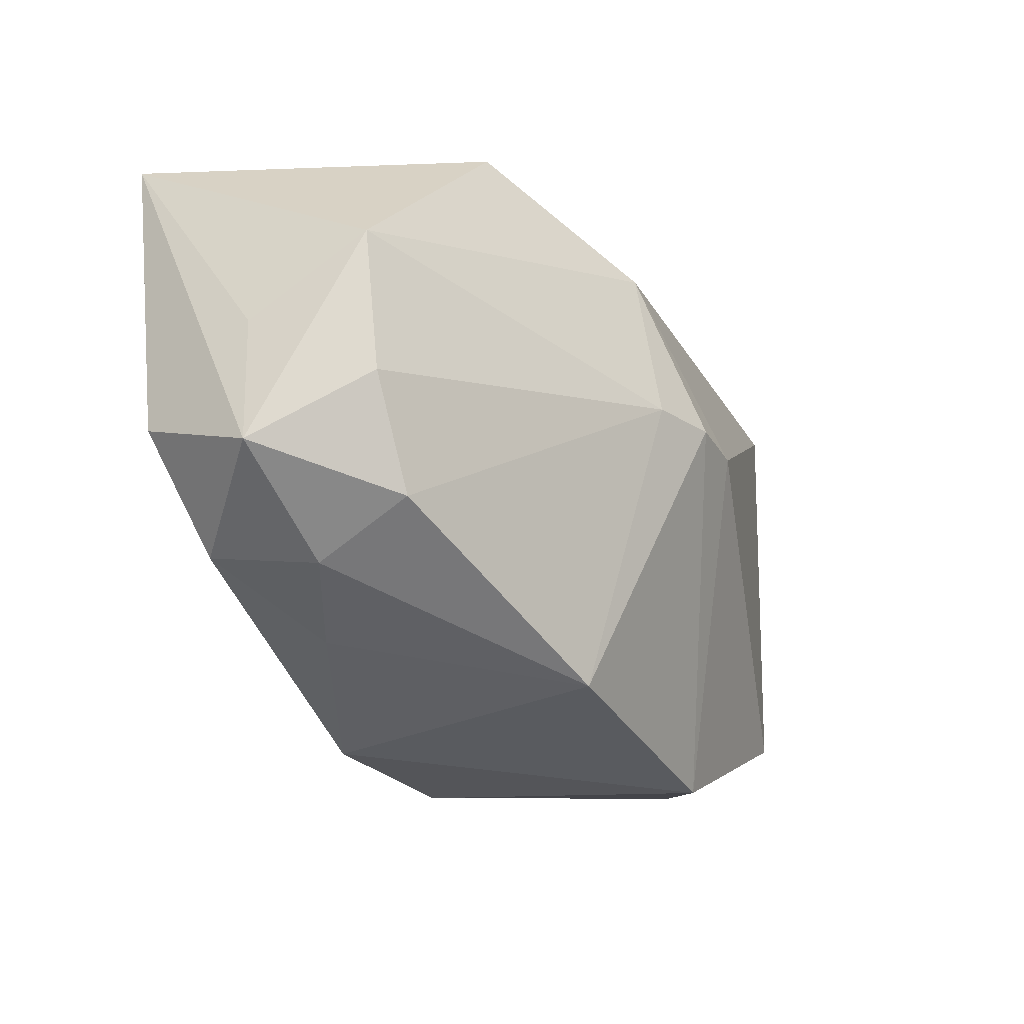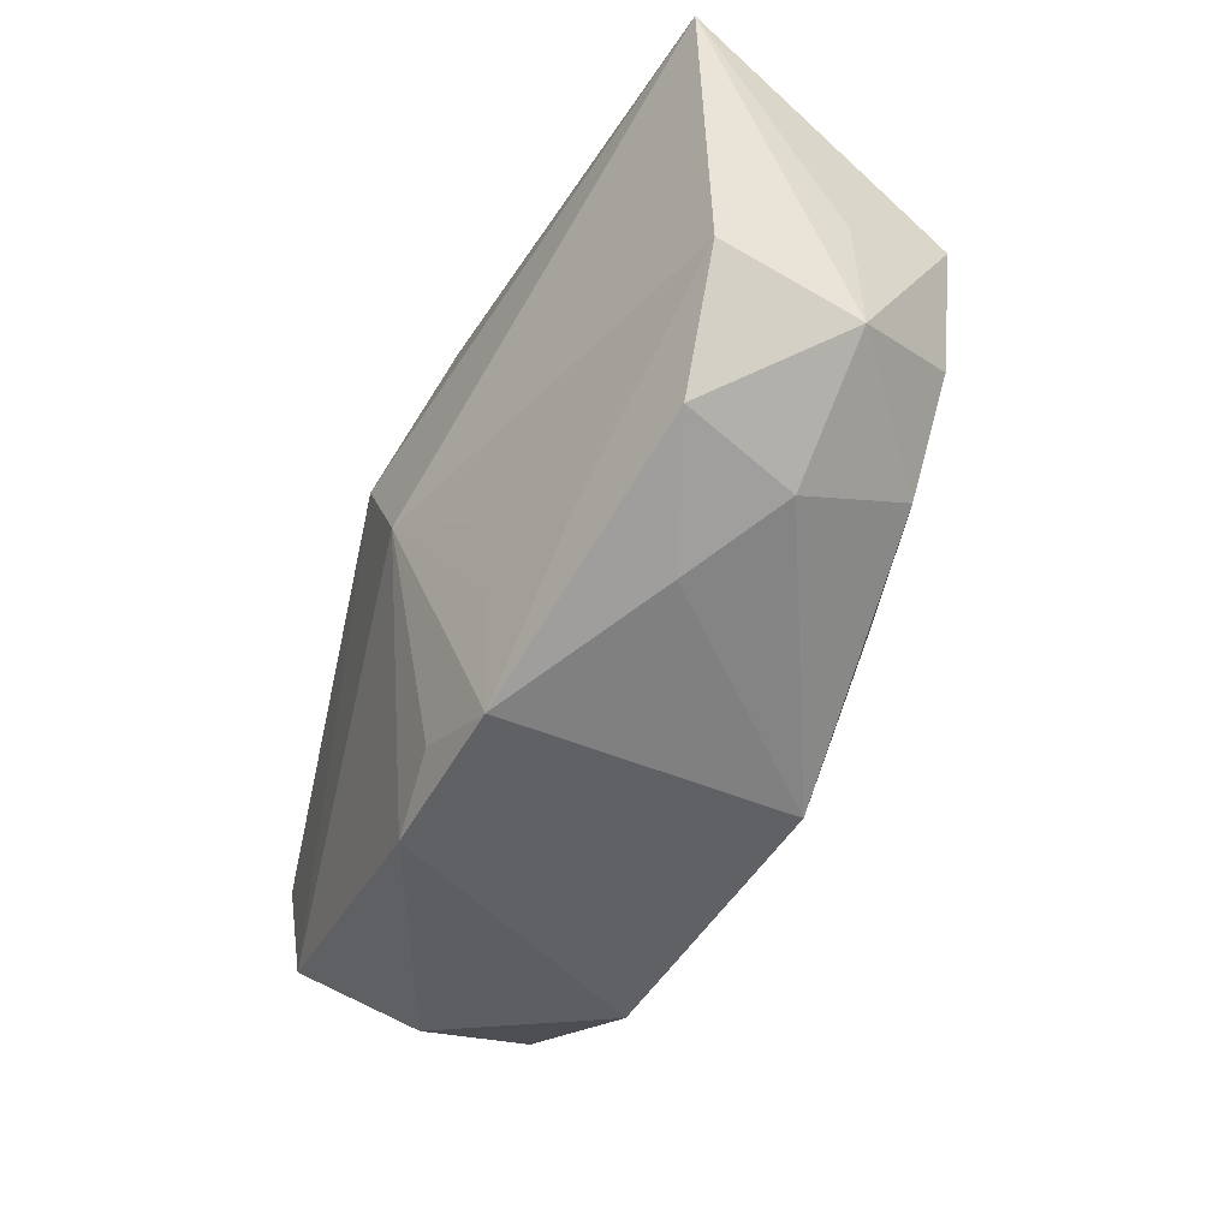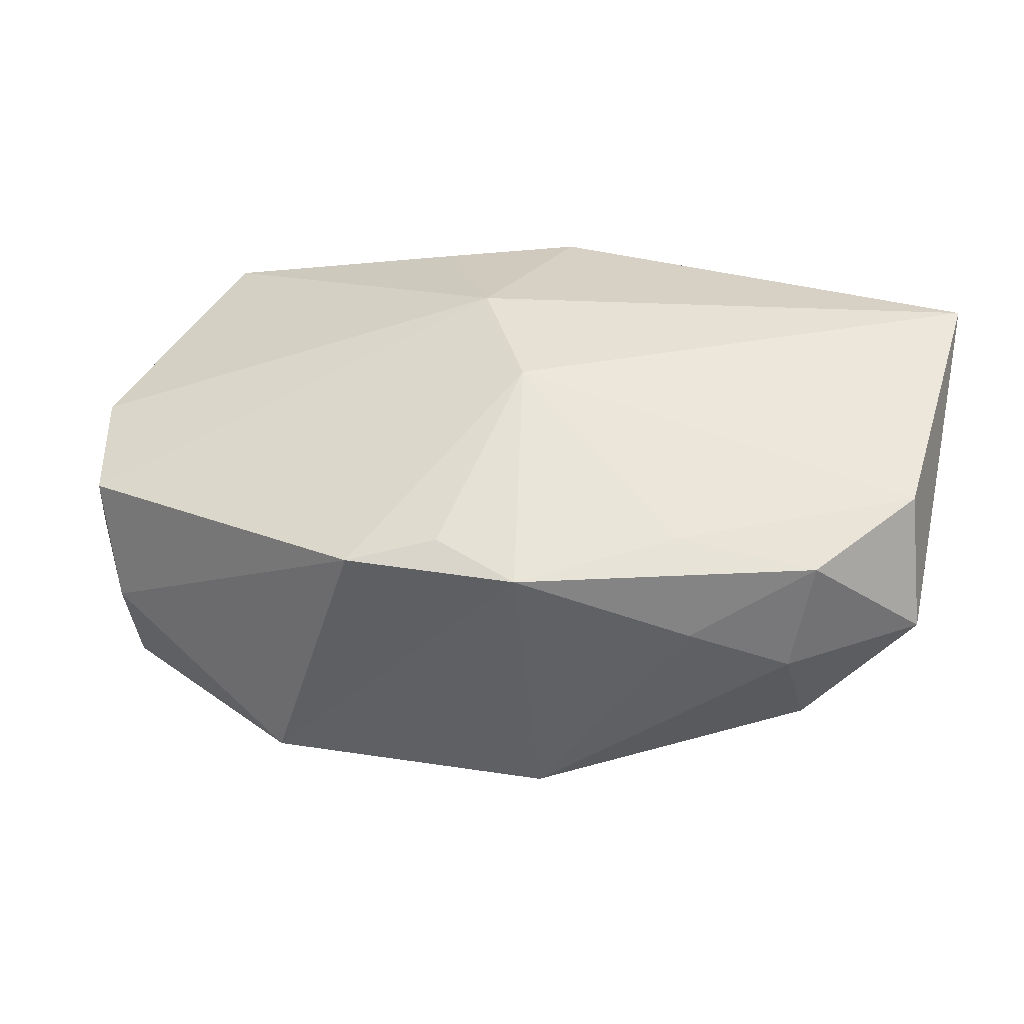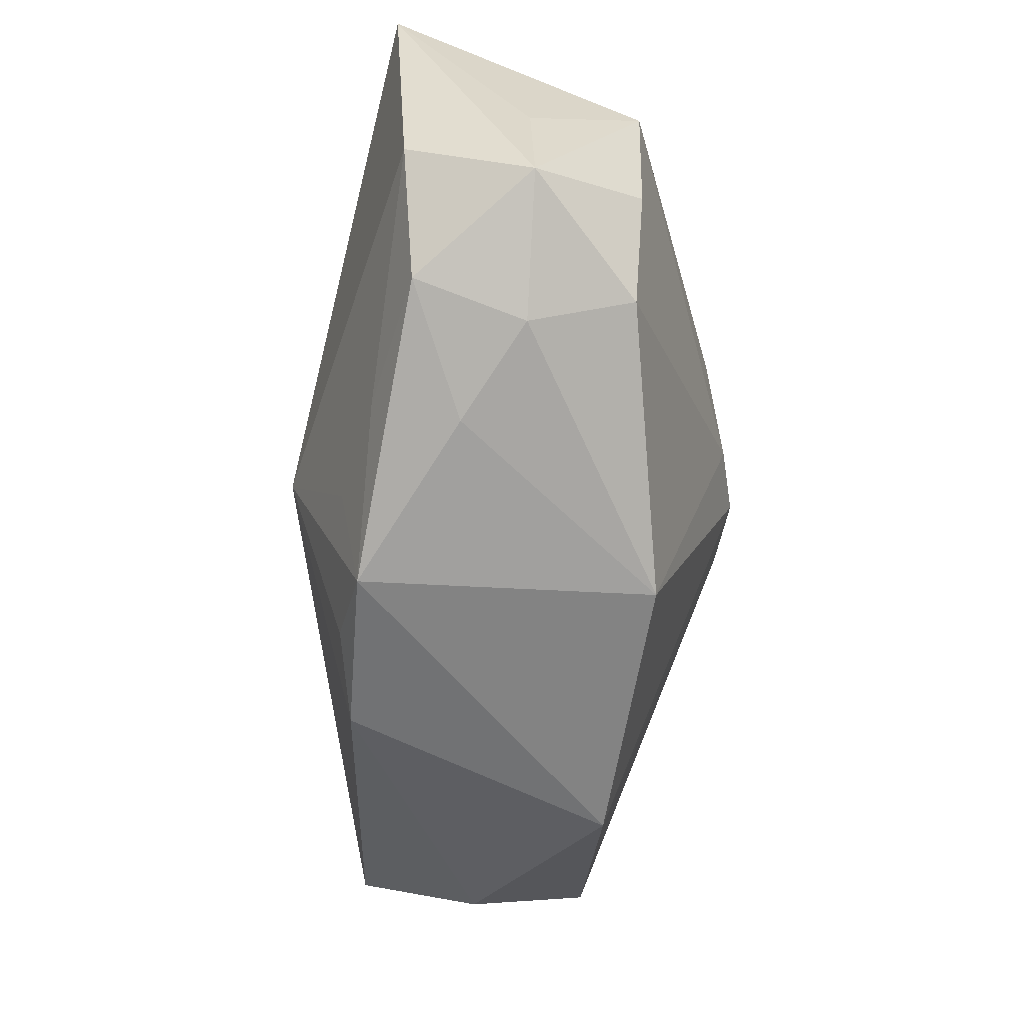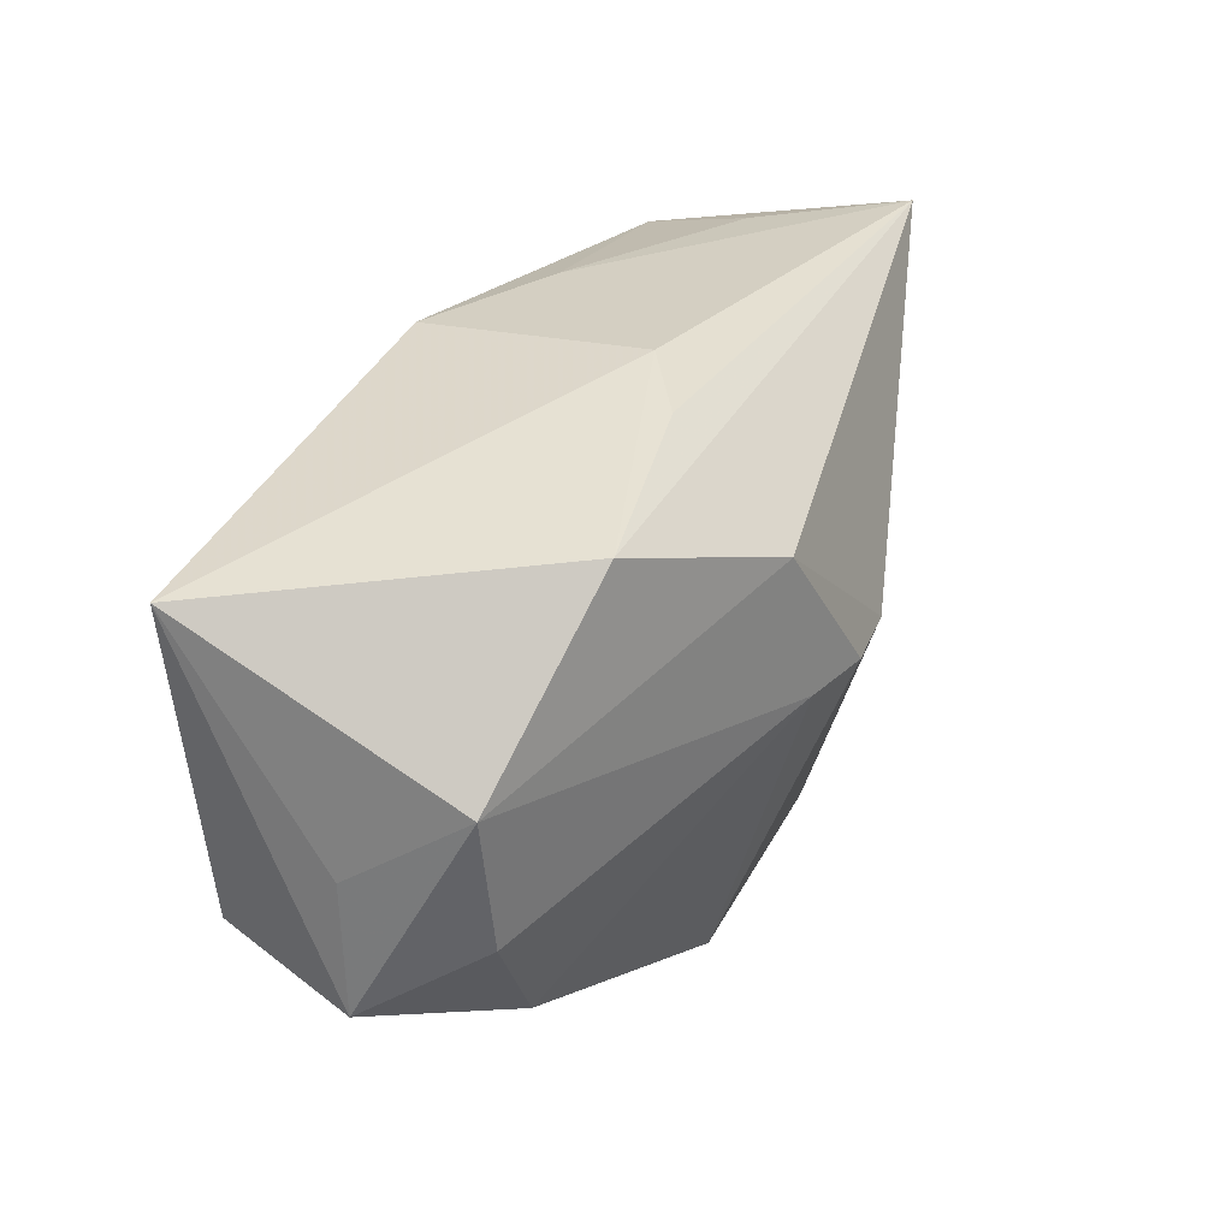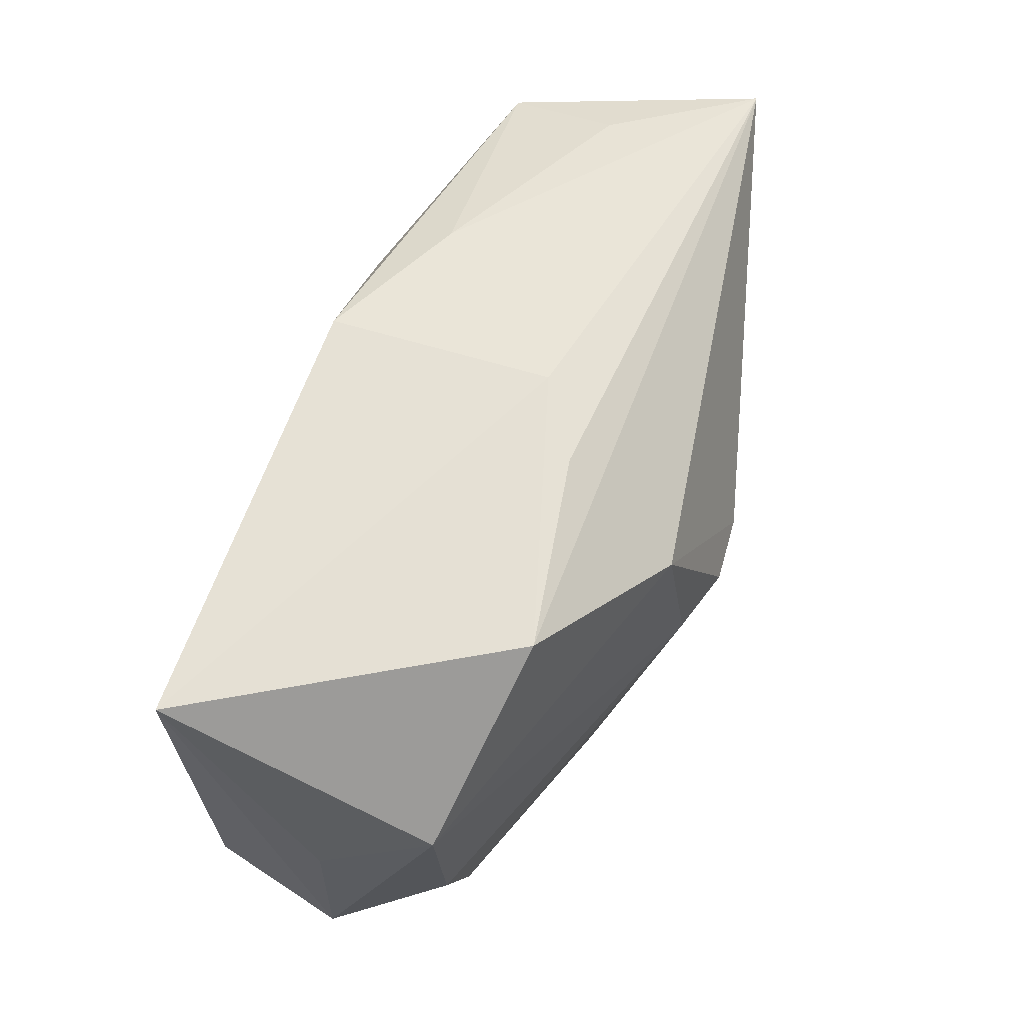
<metadata>
{"format":"obj","ext":"obj","renderer":"f3d","projection":"perspective","resolution":1024,"background":"white","views":[{"elev":-29.2,"azim":115.1,"up":"+Y"},{"elev":-49.2,"azim":58.4,"up":"+Y"},{"elev":40.9,"azim":12.9,"up":"+Z"},{"elev":-58.9,"azim":80.4,"up":"+Y"},{"elev":29.2,"azim":110.8,"up":"+Y"},{"elev":53.8,"azim":107.0,"up":"+Y"}]}
</metadata>
<code>
v 0.01861 -0.01978 0.006012
v 0.03253 -0.006664 -0.005354
v -0.03224 0.02051 -0.01257
v 0.002248 -0.005143 0.01777
v 0.008361 -0.01564 0.0137
v 0.00285 0.02098 -0.004503
v 0.03565 -0.01186 0.00341
v 0.03565 0.01527 0.01467
v 0.03565 -0.001826 0.003698
v 0.00819 0.0004588 -0.0177
v -0.002997 0.004612 0.01744
v 0.01043 0.01168 -0.01666
v -0.002615 0.001129 -0.01936
v 0.03469 0.004112 -0.005269
v 0.007553 -0.02201 -0.01065
v -0.01433 -0.02286 -0.01076
v 0.02767 -0.01452 -0.005471
v -0.03486 -0.007741 -0.002855
v 0.00558 -0.02286 0.0117
v 0.008992 0.01965 -0.007964
v 0.02372 0.01689 -0.009601
v -0.008684 0.01589 0.01349
v -0.01022 0.01989 0.007532
v 0.002974 0.0008159 -0.01949
v -0.001112 -0.02021 0.01234
v 0.03394 -0.007887 0.01285
v 0.02623 -0.01744 0.002397
v -0.0293 0.0172 0.007644
v -0.03027 -0.01345 -0.01215
v -0.02637 0.01964 -0.001302
v -0.03441 -0.003867 0.006891
v 0.01683 -0.01613 0.01252
v -0.03166 -0.01385 0.006716
v 0.02741 -0.01571 0.01102
v -0.02987 -0.01655 -0.002656
v -0.007864 -0.02208 0.01052
v 0.001172 0.01965 0.01349
f 16 24 15
f 15 19 16
f 6 8 21
f 6 3 23
f 37 23 28
f 37 8 6
f 6 23 37
f 6 21 20
f 20 3 6
f 21 3 20
f 12 3 21
f 30 3 28
f 28 23 30
f 30 23 3
f 11 33 4
f 4 8 11
f 8 37 11
f 13 29 3
f 13 12 24
f 3 12 13
f 13 24 16
f 16 29 13
f 4 33 36
f 16 19 36
f 28 3 31
f 31 11 28
f 33 11 31
f 35 29 16
f 16 36 35
f 35 36 33
f 7 34 27
f 26 8 4
f 26 34 7
f 7 8 26
f 17 2 7
f 7 27 17
f 17 27 15
f 14 21 8
f 7 2 14
f 14 12 21
f 22 37 28
f 28 11 22
f 22 11 37
f 25 19 4
f 4 36 25
f 25 36 19
f 3 29 18
f 18 31 3
f 33 31 18
f 29 35 18
f 18 35 33
f 1 34 19
f 1 27 34
f 19 15 1
f 15 27 1
f 4 19 5
f 19 34 32
f 34 26 32
f 32 5 19
f 32 26 4
f 4 5 32
f 2 17 10
f 10 14 2
f 10 15 24
f 10 17 15
f 24 12 10
f 12 14 10
f 9 8 7
f 7 14 9
f 9 14 8

</code>
